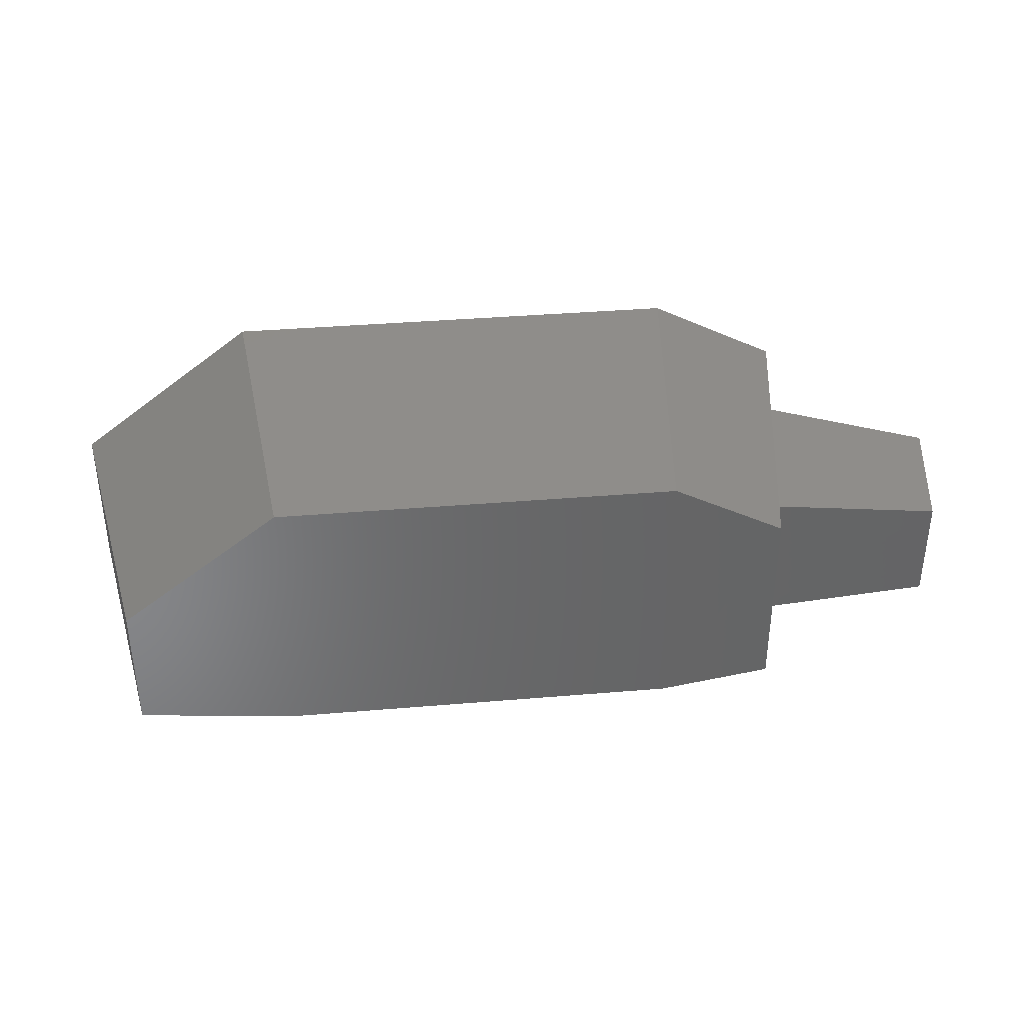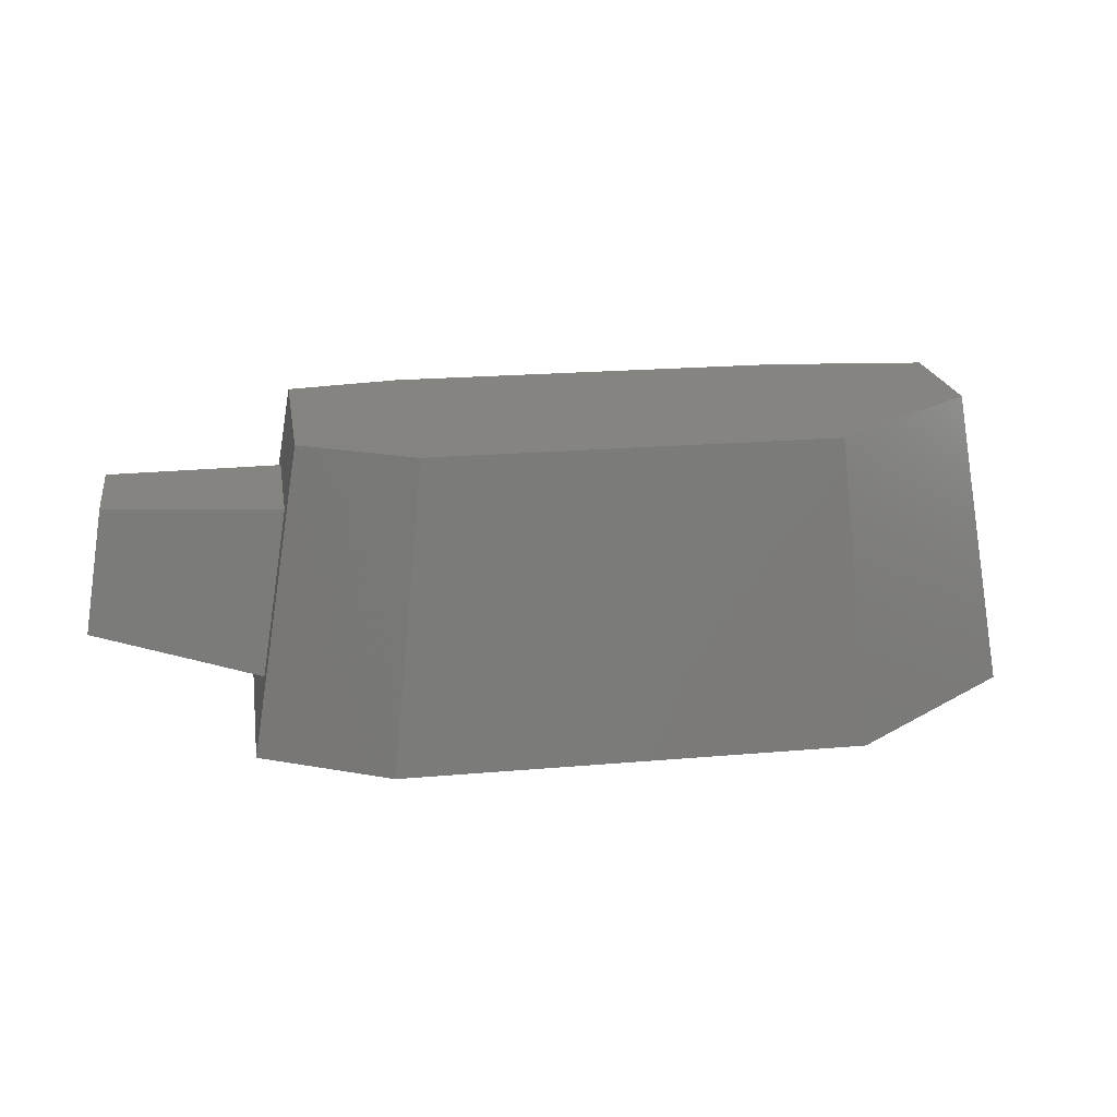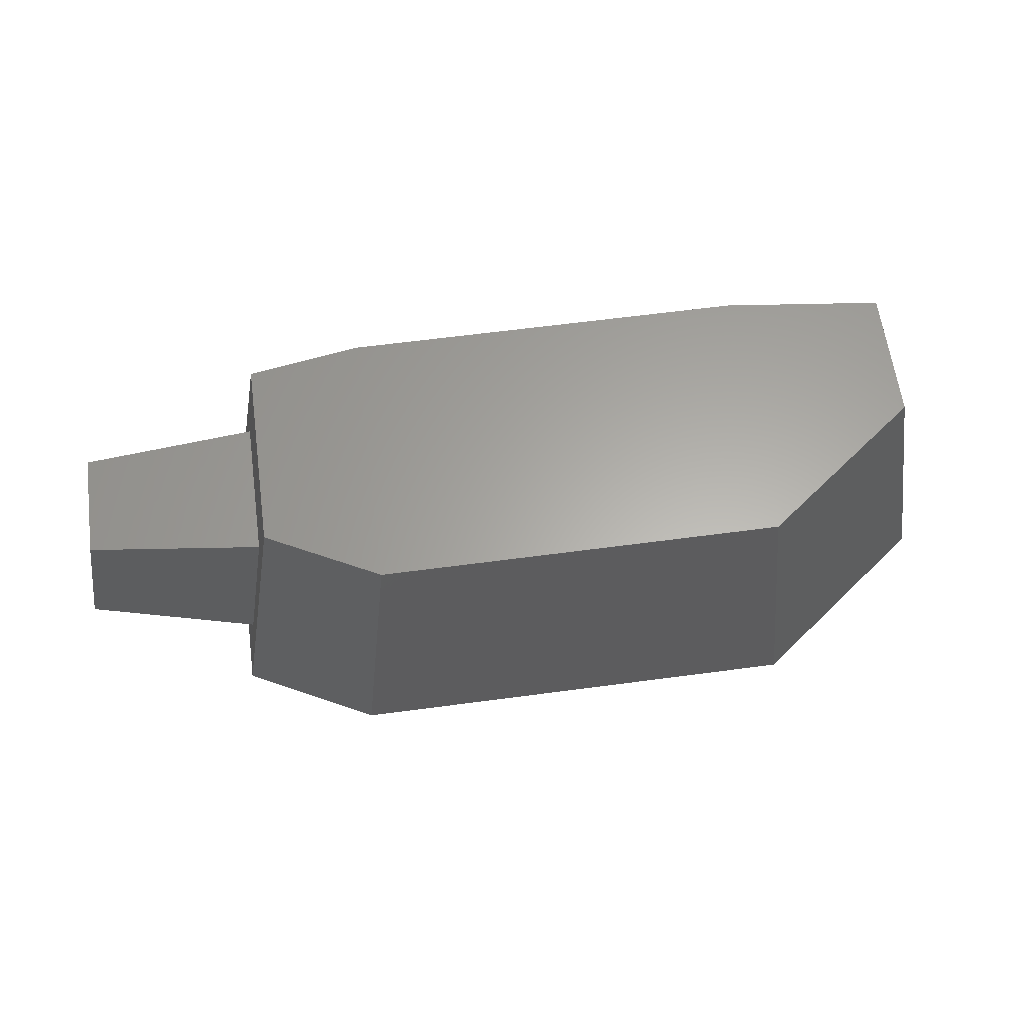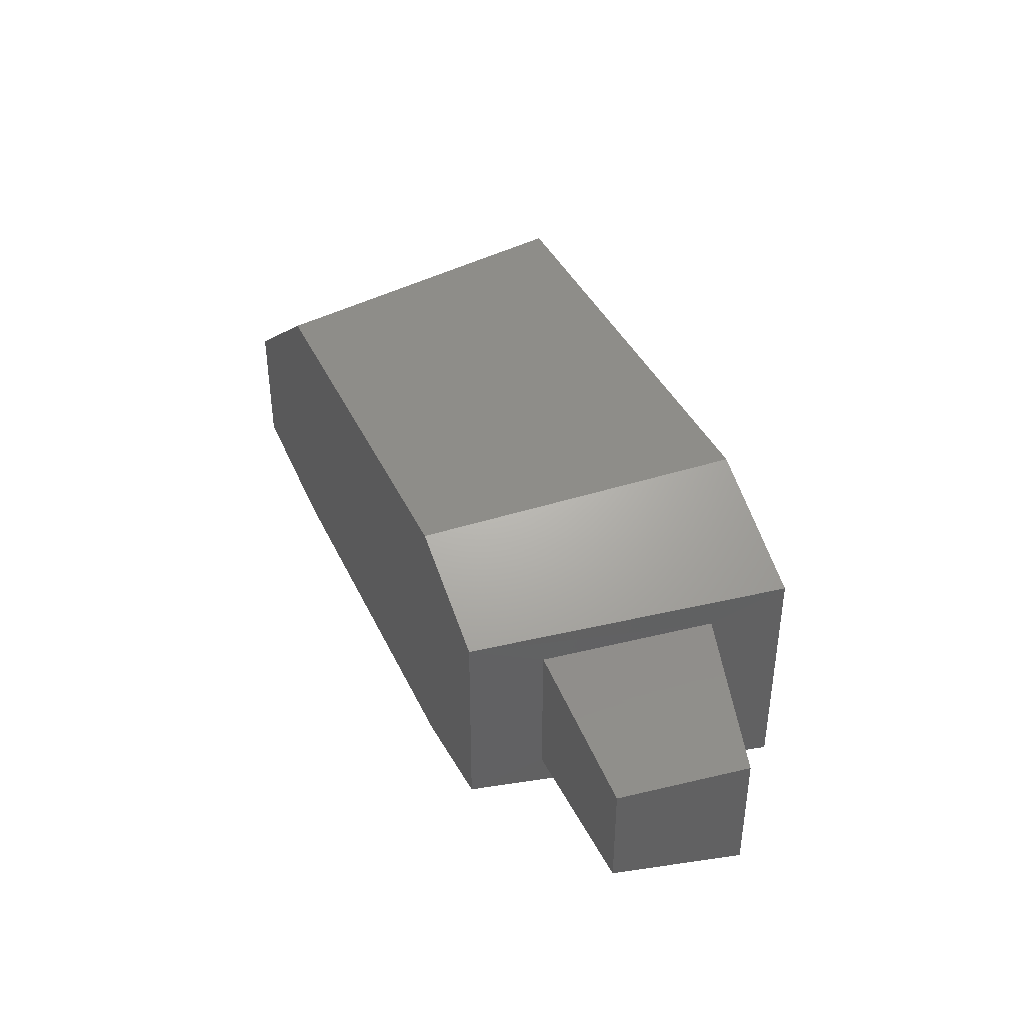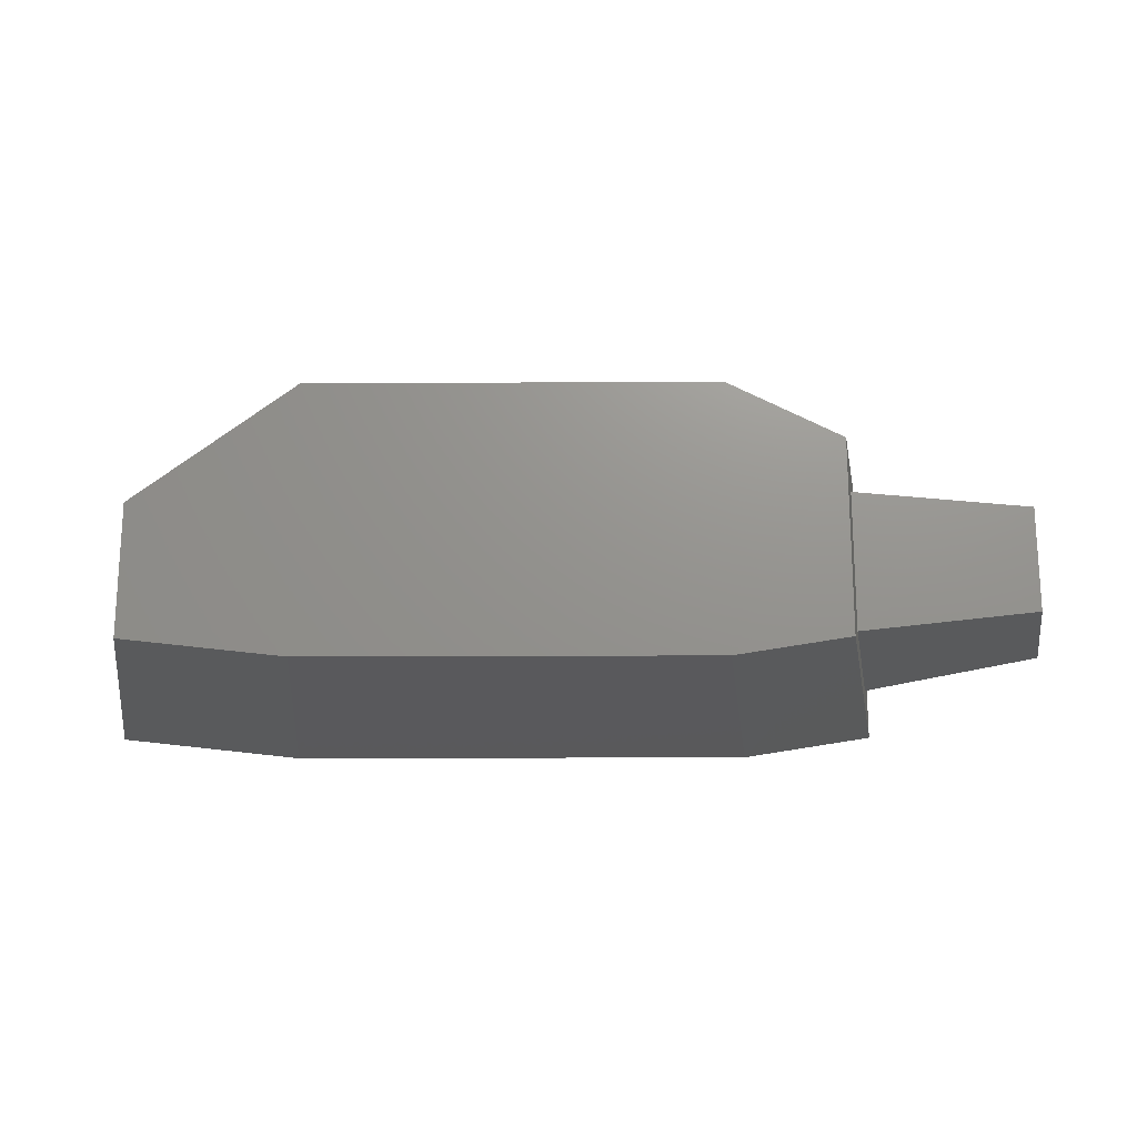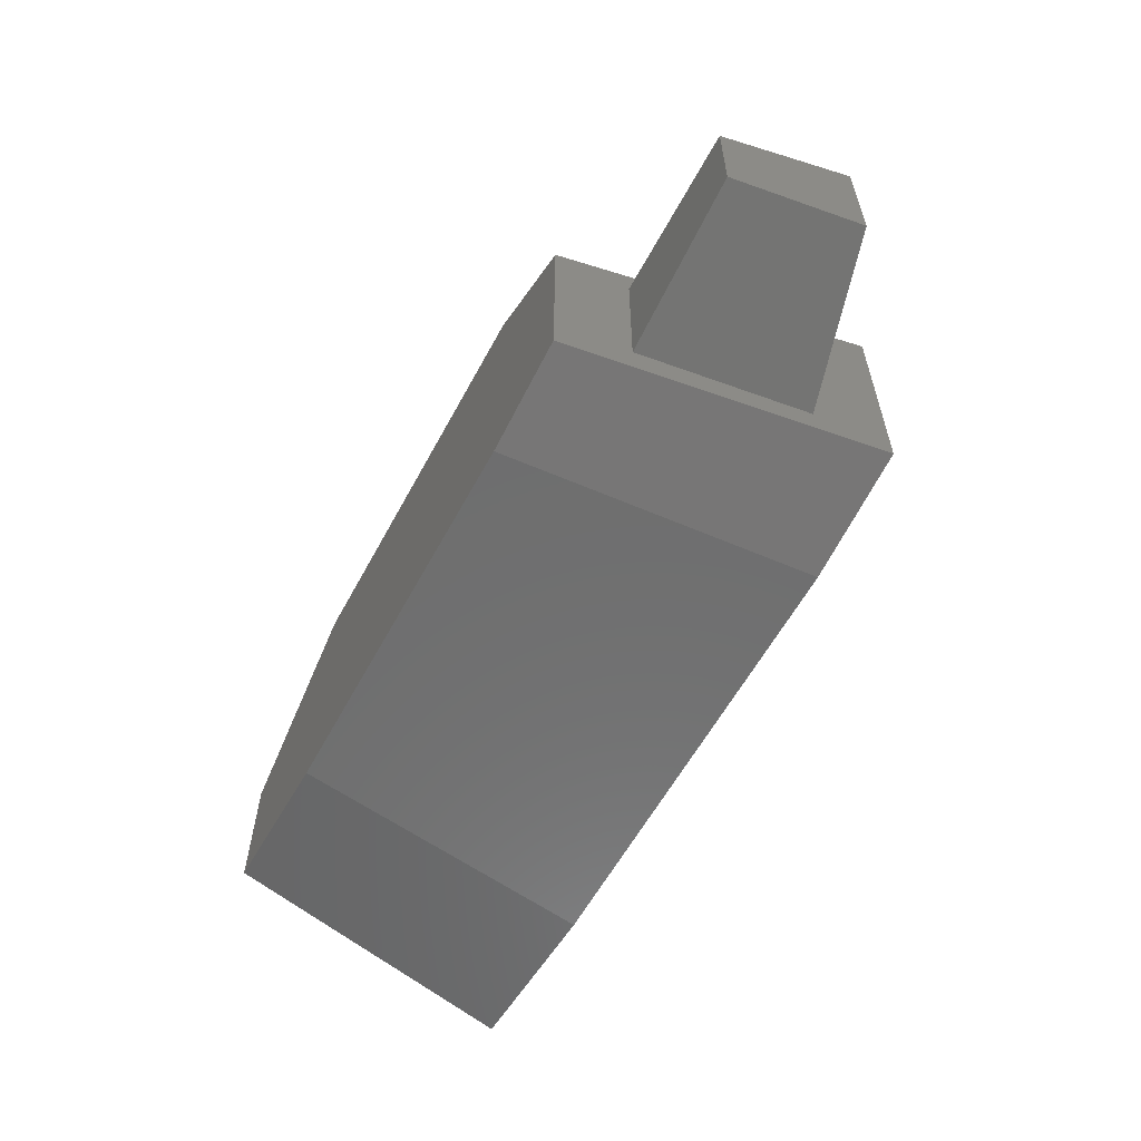
<metadata>
{"format":"stl","ext":"stl","renderer":"f3d","projection":"perspective","resolution":1024,"background":"white","views":[{"elev":37.4,"azim":-6.2,"up":"+Y"},{"elev":20.6,"azim":171.0,"up":"+Z"},{"elev":62.5,"azim":172.3,"up":"+Z"},{"elev":39.5,"azim":66.8,"up":"+Y"},{"elev":-18.6,"azim":0.6,"up":"+Y"},{"elev":-58.9,"azim":61.8,"up":"+Y"}]}
</metadata>
<code>
# stl→obj: 24 verts, 44 faces
v 103.2 4.338 14.64
v 101.5 8.121 24.79
v 107.2 5.791 -8.938
v 108.9 10.09 -19.11
v 107.2 -17.17 -8.917
v 108.9 -21.57 -19.07
v 103.2 -15.39 14.68
v 101.5 -19.09 24.84
v 7.205 -0.621 24.81
v 7.205 -19.09 24.84
v 29.46 16.16 24.79
v 29.46 -21.59 24.84
v 85.76 16.16 24.79
v 85.76 -21.59 24.84
v -0.853 -21.57 -19.07
v 25.03 -24.48 -19.07
v 90.53 -24.48 -19.07
v 25.03 19.45 -19.13
v 90.53 19.45 -19.13
v -0.853 -0.066 -19.11
v 127.7 -12.91 15.26
v 130.6 -14.24 -2.333
v 130.6 2.905 -2.376
v 127.7 1.837 15.24
f 1 2 3
f 2 3 4
f 3 4 5
f 4 5 6
f 5 6 7
f 6 7 8
f 7 8 1
f 8 1 2
f 9 10 11
f 10 11 12
f 11 12 13
f 12 13 14
f 13 14 2
f 14 2 8
f 10 15 12
f 15 12 16
f 12 16 14
f 16 14 17
f 14 17 8
f 17 8 6
f 9 11 18
f 11 18 13
f 18 13 19
f 13 19 4
f 10 15 9
f 15 9 20
f 9 20 18
f 15 20 16
f 20 16 18
f 16 18 19
f 16 17 19
f 17 19 6
f 19 6 4
f 7 21 5
f 21 5 22
f 3 23 1
f 23 1 24
f 5 22 3
f 22 3 23
f 1 24 7
f 24 7 21
f 21 24 22
f 24 22 23
f 2 4 13

</code>
